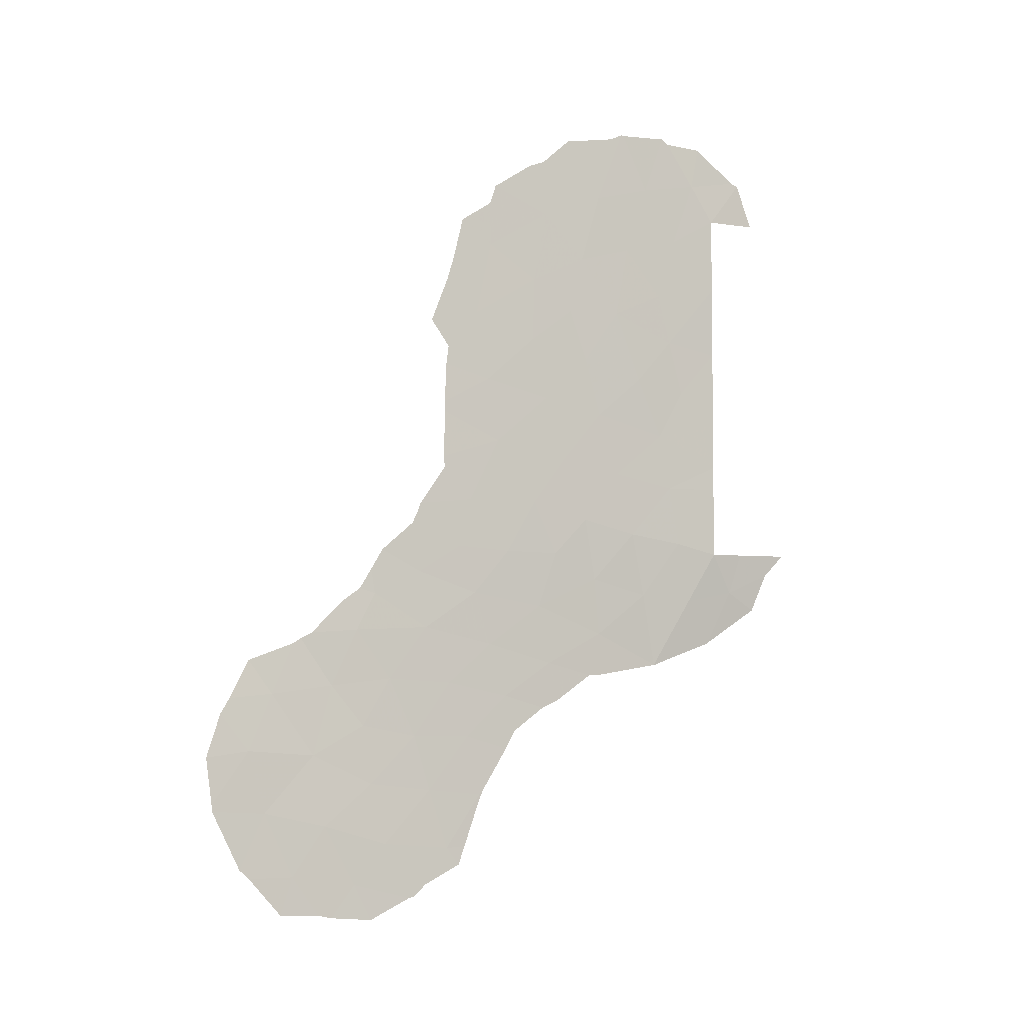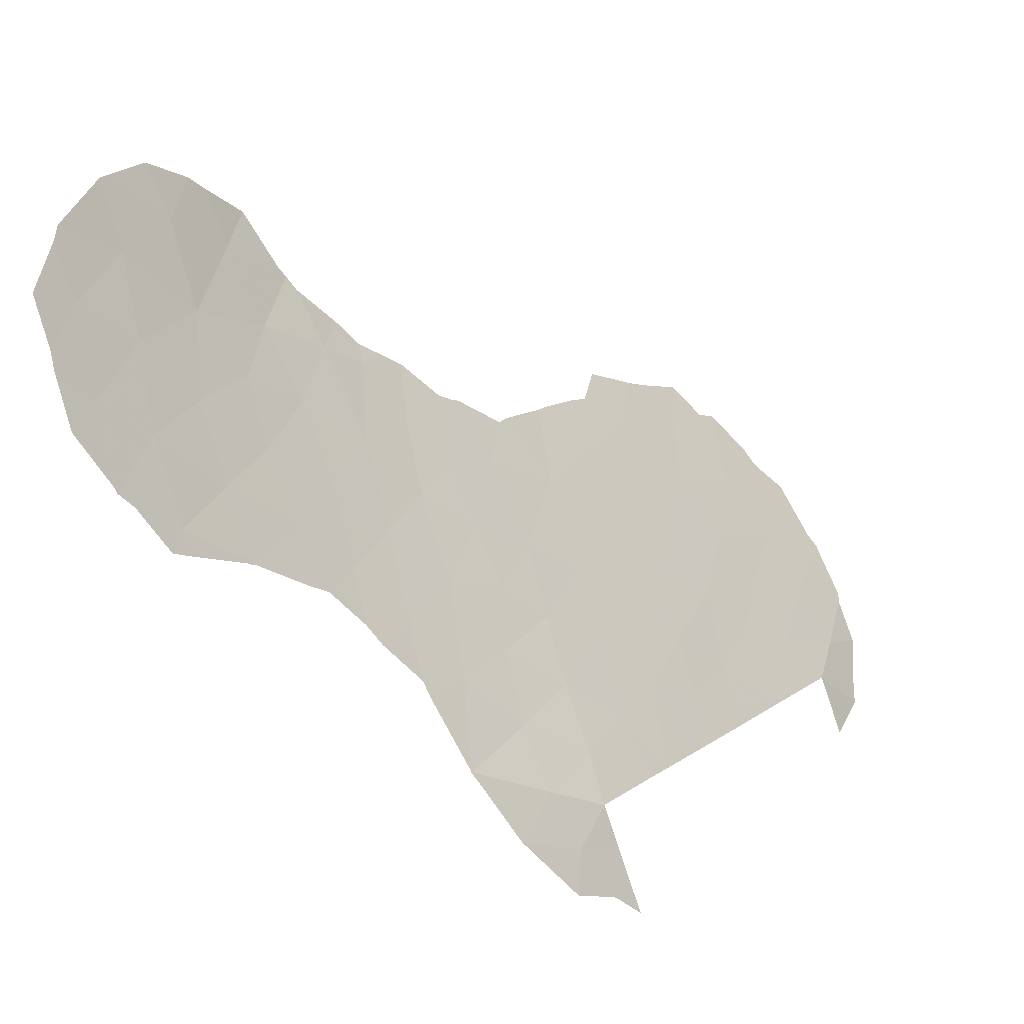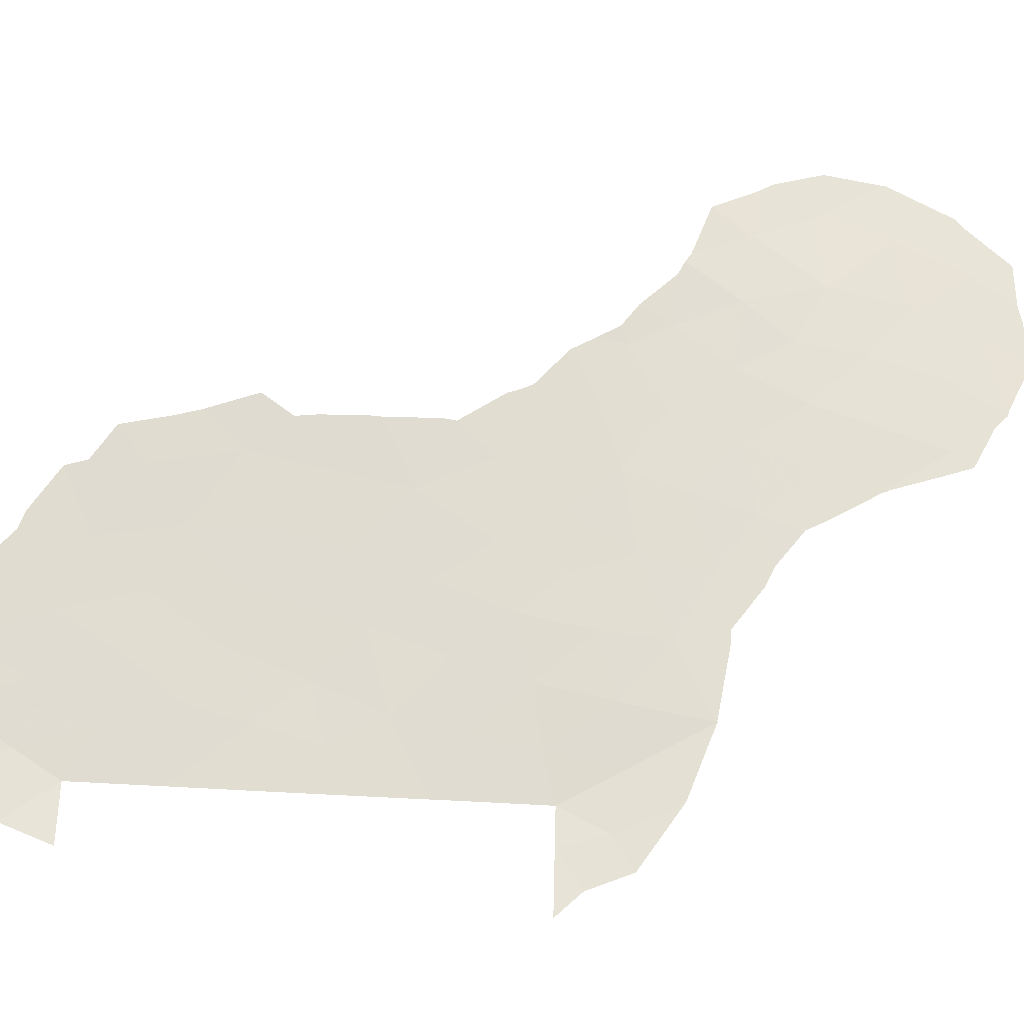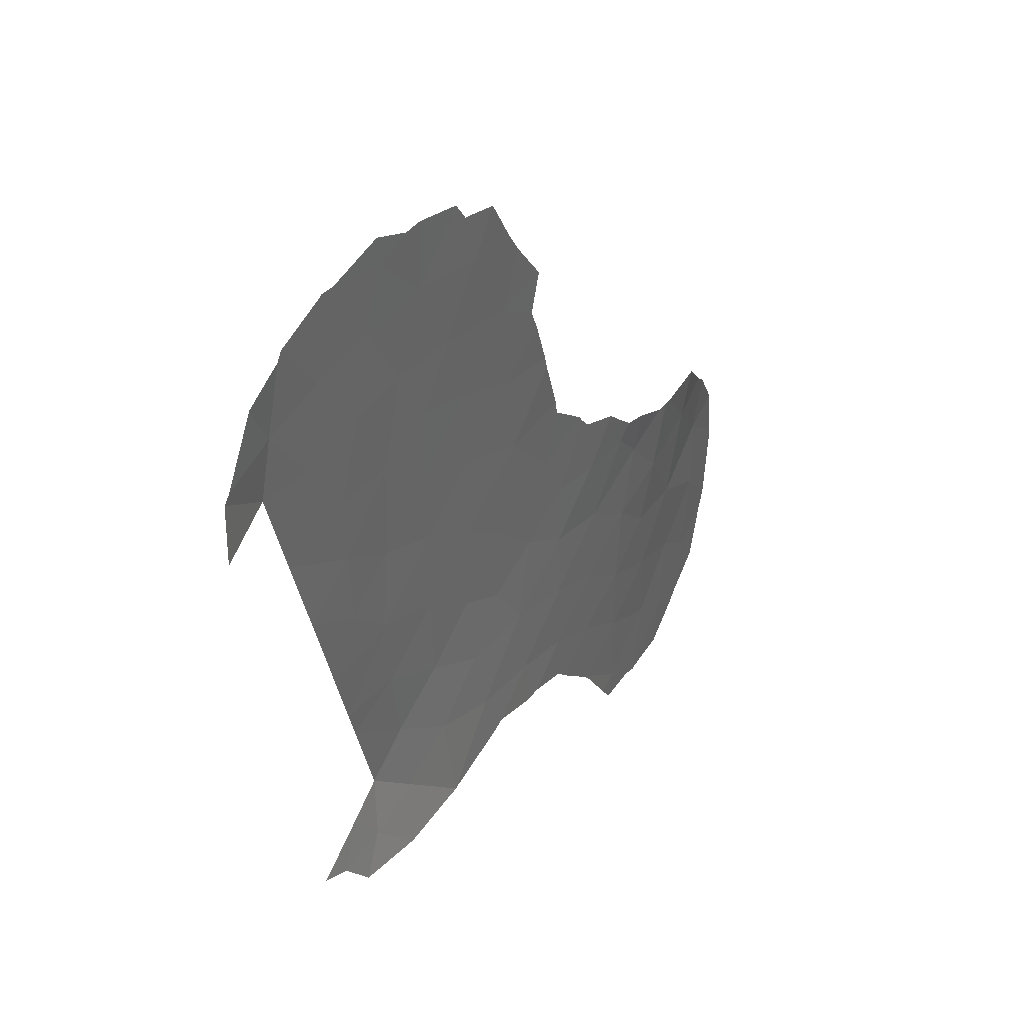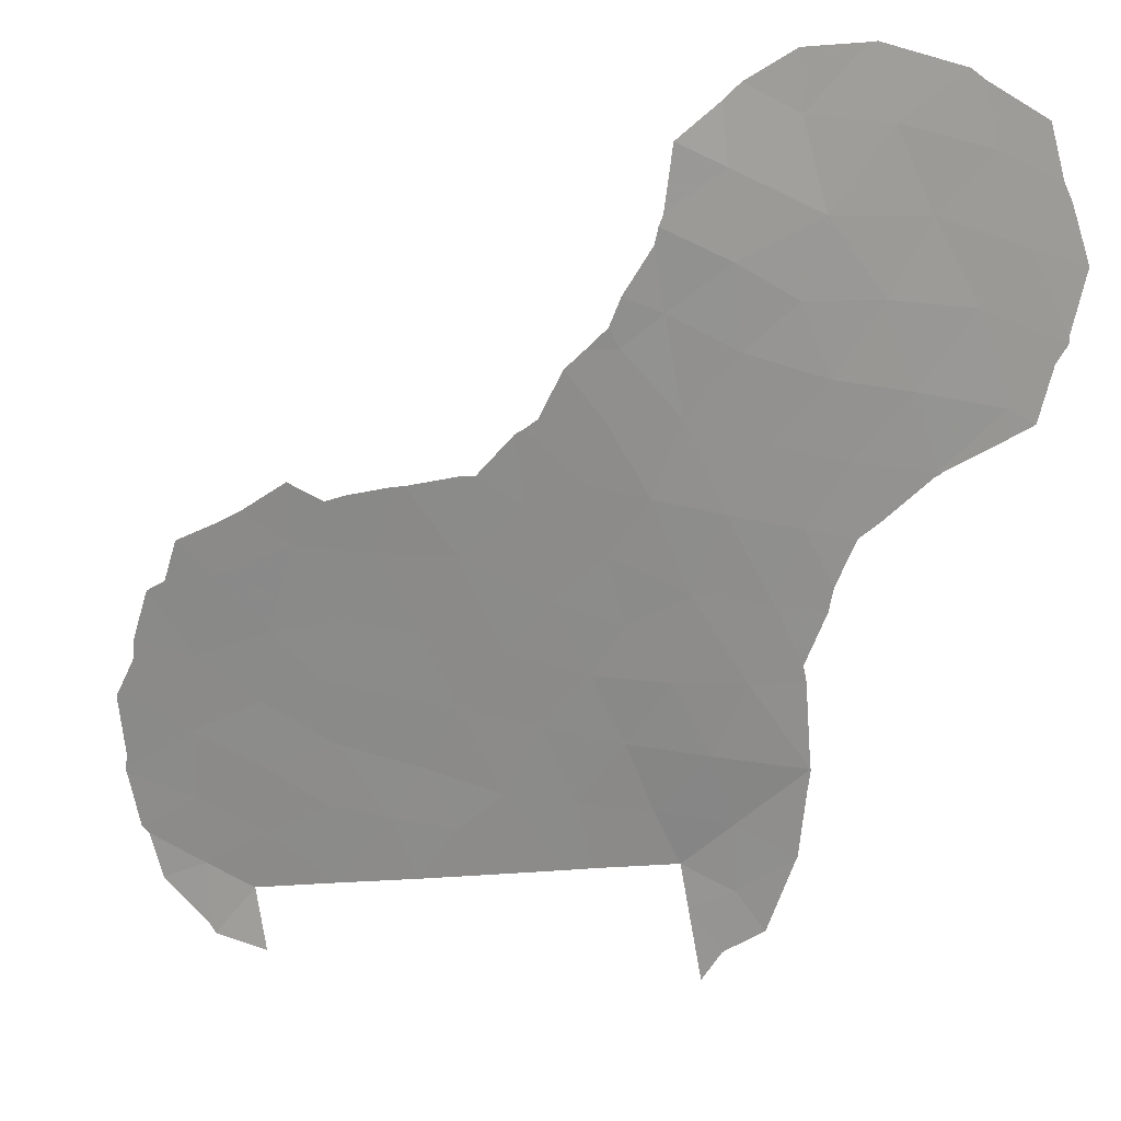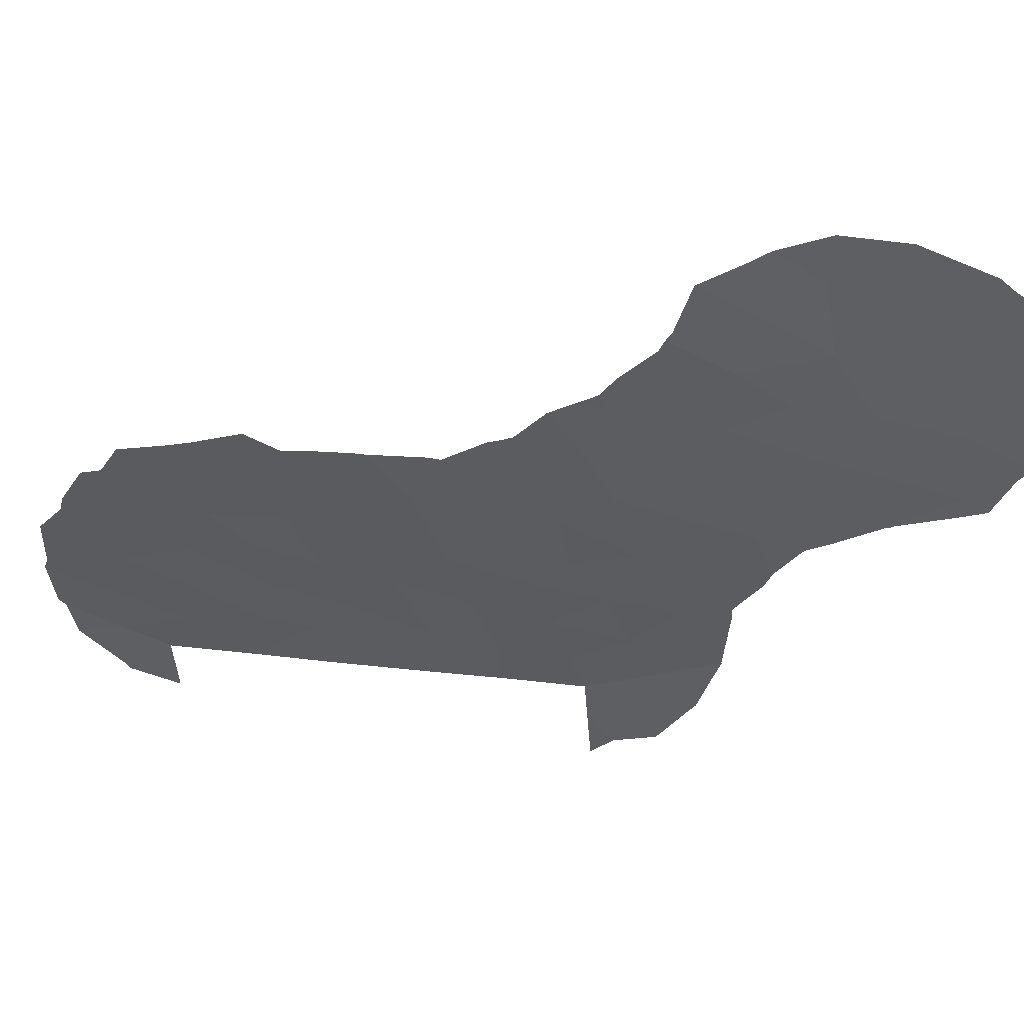
<metadata>
{"format":"obj","ext":"obj","renderer":"f3d","projection":"perspective","resolution":1024,"background":"white","views":[{"elev":-4.5,"azim":-138.5,"up":"+Z"},{"elev":14.6,"azim":-146.8,"up":"+Y"},{"elev":-50.4,"azim":86.0,"up":"+Y"},{"elev":-34.9,"azim":8.6,"up":"+Y"},{"elev":-12.7,"azim":117.4,"up":"+Y"},{"elev":24.1,"azim":101.5,"up":"+Y"}]}
</metadata>
<code>
v -96.45 77.61 38.36
v -96.32 77.88 45.53
v -90.93 88.07 26.89
v -91.07 87.47 30.15
v -90.47 88.96 28.82
v -94.48 81.06 51.8
v -93.19 83.15 33.04
v -92.56 84.38 31.68
v -94.85 80.11 35.17
v -94.67 80.75 48.33
v -94.44 81.12 46.45
v -91.71 85.84 37.25
v -91.85 85.67 35.36
v -97.14 76.41 38
v -94.81 80.29 37.07
v -92.41 84.61 38.14
v -91.7 86.06 31.72
v -95.8 78.21 34.09
v -93.98 81.92 49.84
v -92.77 84 29.72
v -92.67 84.13 36.55
v -93.27 83.1 38
v -93.95 81.73 34.16
v -94.69 80.63 39.13
v -93.75 82.27 39.71
v -95.52 79.27 48.77
v -96.42 77.72 49.19
v -94.73 80.63 44.77
v -95.33 79.63 46.47
v -89.62 90.84 29.3
v -97.17 76.45 50
v -97.16 76.44 47.51
v -92.92 83.73 43.93
v -95.3 79.61 40.77
v -92.7 84.09 46.23
v -94.13 81.59 37.95
v -90.08 90.01 27.23
v -89.35 91.3 31.31
v -91.27 86.81 33.64
v -93.74 82.33 45.4
v -96.53 77.48 43.74
v -96.12 78.2 42.17
v -97.15 76.43 40.31
v -97.15 76.42 41.11
v -90.89 87.67 32.08
v -96.12 78.24 47.18
v -97.29 75.7 36.66
v -94.98 80.19 42.85
v -92.25 84.95 33.49
v -90.2 89.26 31.13
v -97.15 76.42 45.16
v -97.15 76.42 42.65
v -93.99 81.9 43.36
v -94.32 81.3 41.26
v -95.57 79.09 38.66
v -95.7 78.67 36.53
v -92.94 83.64 48.65
v -93.8 82.09 36.12
v -94.98 80.21 50.57
v -97.56 75.39 38
v -97.91 74.38 37.28
v -96.78 77.11 51.25
v -95.88 78.66 50.98
v -92.92 83.63 34.8
v -90.97 87.23 36.49
v -96.57 77.17 36.34
v -96.3 77.89 40.32
v -93.1 83.42 41.81
v -93.77 82.28 47.51
v -89.51 90.46 33.15
v -92.27 85.06 27.97
v -95.74 78.91 44.14
v -91.35 87.06 28.18
v -90.35 88.6 33.41
v -90.72 87.81 35.26
v -91.96 85.6 29.91
v -92.6 84.28 39.74
v -93.82 81.93 32.62
v -93.34 82.86 31.84
v -95.22 79.79 52.73
v -94.39 81.19 52.52
v -95.42 79.45 52.91
v -93.2 83.14 31.24
v -94.09 81.43 32.88
v -96.2 78.09 52.9
v -96.31 77.91 52.73
v -98.24 73.76 38
v -97.92 74.35 37.3
v -97.56 75.39 51.44
v -97.46 75.6 51.54
v -97.79 74.9 50
v -93.94 81.97 51.71
v -93.67 82.42 51.52
v -92.16 84.98 47.35
v -91.88 85.46 45.88
v -95.46 79.38 52.89
v -89.51 91.36 27.25
v -89.96 90.41 26.03
v -93.04 83.49 50.71
v -92.94 83.66 50.1
v -92.12 85.06 43.09
v -92.14 85.01 44.39
v -92.78 83.98 29.64
v -92.8 83.94 29.7
v -90.88 87.33 37.3
v -91.06 86.97 37.97
v -92.42 84.51 49.45
v -92.27 84.79 48.1
v -91.73 86.32 26.37
v -91.19 87.56 25.73
v -90.65 88.8 25.86
v -92.54 84.49 27.99
v -91.58 86.06 38.9
v -91.67 85.89 39.31
v -96.78 76.33 34.87
v -96.77 76.35 34.85
v -97.91 74.38 37.24
v -97.62 74.78 36.04
v -88.95 92.45 29.41
v -88.94 92.47 29.63
v -90.46 89.23 25.97
v -91.71 85.82 39.56
v -94.65 80.39 33.73
v -95.8 78.21 34.07
v -95.79 78.22 34.07
v -92.18 84.94 45
v -92.13 85.05 42.74
v -92.11 85.11 41.2
v -91.96 85.78 26.79
v -92.45 84.68 27.4
v -92.14 85.07 40.84
v -96.05 77.73 34.29
v -95.8 78.2 34.08
v -92.82 83.91 29.82
v -89.37 91.64 27.53
v -97.92 74.36 37.28
v -96.85 76.83 52.63
v -94.83 80.05 33.74
v -95.77 78.26 34.08
v -89.71 89.73 34.8
v -89.09 91.12 34.25
v -90.7 87.67 36.65
v -90.4 88.25 36.18
v -91.8 86.14 26.42
v -89.81 89.5 34.97
v -88.97 91.8 33.02
v -88.8 92.6 31.13
v -88.89 92.11 32.52
v -89.99 89.16 35.16
f 3 37 5
f 7 78 79
f 66 56 1
f 50 4 5
f 16 77 22
f 77 25 22
f 8 17 49
f 6 81 80
f 59 6 80
f 59 80 82
f 8 7 79
f 8 79 83
f 21 16 22
f 7 23 84
f 7 84 78
f 56 18 9
f 24 25 54
f 62 63 85
f 62 85 86
f 61 60 87
f 61 87 88
f 16 21 12
f 31 62 90
f 31 90 89
f 31 89 91
f 31 32 27
f 6 92 81
f 6 19 93
f 6 93 92
f 35 95 94
f 63 96 85
f 10 29 11
f 19 6 59
f 8 76 17
f 30 5 37
f 1 67 43
f 37 98 97
f 62 27 63
f 9 58 15
f 35 69 40
f 59 26 10
f 19 57 100
f 19 100 99
f 33 101 102
f 20 104 103
f 64 58 23
f 55 15 24
f 45 17 4
f 44 43 67
f 45 39 17
f 34 55 24
f 14 60 47
f 3 5 73
f 12 65 105
f 12 105 106
f 43 14 1
f 57 108 107
f 57 35 94
f 57 94 108
f 4 76 73
f 40 33 35
f 12 21 13
f 15 36 24
f 22 25 36
f 3 109 110
f 3 110 111
f 71 20 103
f 71 103 112
f 34 48 42
f 16 12 113
f 16 113 114
f 12 106 113
f 27 32 46
f 13 64 49
f 64 13 21
f 49 17 39
f 7 8 49
f 49 39 13
f 66 47 115
f 66 115 116
f 47 61 117
f 47 117 118
f 51 41 2
f 44 42 52
f 38 30 119
f 38 119 120
f 37 121 98
f 26 27 46
f 32 51 2
f 2 46 32
f 29 26 46
f 26 29 10
f 29 46 2
f 24 36 25
f 77 16 114
f 77 114 122
f 28 29 72
f 28 72 48
f 2 41 72
f 23 123 84
f 18 124 125
f 37 3 111
f 37 111 121
f 29 28 11
f 35 33 102
f 35 102 126
f 69 11 40
f 68 128 127
f 71 130 129
f 68 77 131
f 68 131 128
f 4 50 45
f 74 45 50
f 24 54 34
f 48 34 54
f 53 48 54
f 54 25 68
f 25 77 68
f 53 33 40
f 11 28 40
f 28 53 40
f 28 48 53
f 55 34 67
f 55 67 1
f 14 66 1
f 66 18 56
f 1 56 55
f 50 30 38
f 19 69 57
f 11 69 10
f 18 132 133
f 20 8 83
f 20 83 134
f 21 22 58
f 23 58 9
f 55 56 15
f 9 15 56
f 30 135 119
f 61 47 60
f 61 88 136
f 62 137 90
f 62 86 137
f 63 59 82
f 63 82 96
f 19 59 10
f 27 62 31
f 26 59 63
f 19 99 93
f 50 70 74
f 26 63 27
f 22 36 58
f 15 58 36
f 17 76 4
f 57 107 100
f 33 68 127
f 33 127 101
f 18 133 124
f 7 64 23
f 64 21 58
f 39 75 13
f 57 69 35
f 9 18 139
f 9 139 138
f 70 141 140
f 47 66 14
f 64 7 49
f 18 66 116
f 18 116 132
f 61 136 117
f 67 34 42
f 18 125 139
f 23 9 138
f 23 138 123
f 71 112 130
f 20 134 104
f 33 53 68
f 54 68 53
f 65 12 13
f 65 75 143
f 65 143 142
f 3 73 144
f 3 144 109
f 71 73 76
f 73 71 129
f 73 129 144
f 74 70 140
f 74 140 145
f 35 126 95
f 69 19 10
f 70 146 141
f 30 37 97
f 30 97 135
f 20 71 76
f 48 72 42
f 52 41 51
f 30 50 5
f 4 73 5
f 42 41 52
f 67 42 44
f 65 142 105
f 70 50 38
f 38 147 148
f 70 38 148
f 70 148 146
f 38 120 147
f 75 65 13
f 75 74 145
f 75 145 149
f 74 75 39
f 45 74 39
f 75 149 143
f 72 41 42
f 20 76 8
f 29 2 72
f 77 122 131
f 47 118 115

</code>
